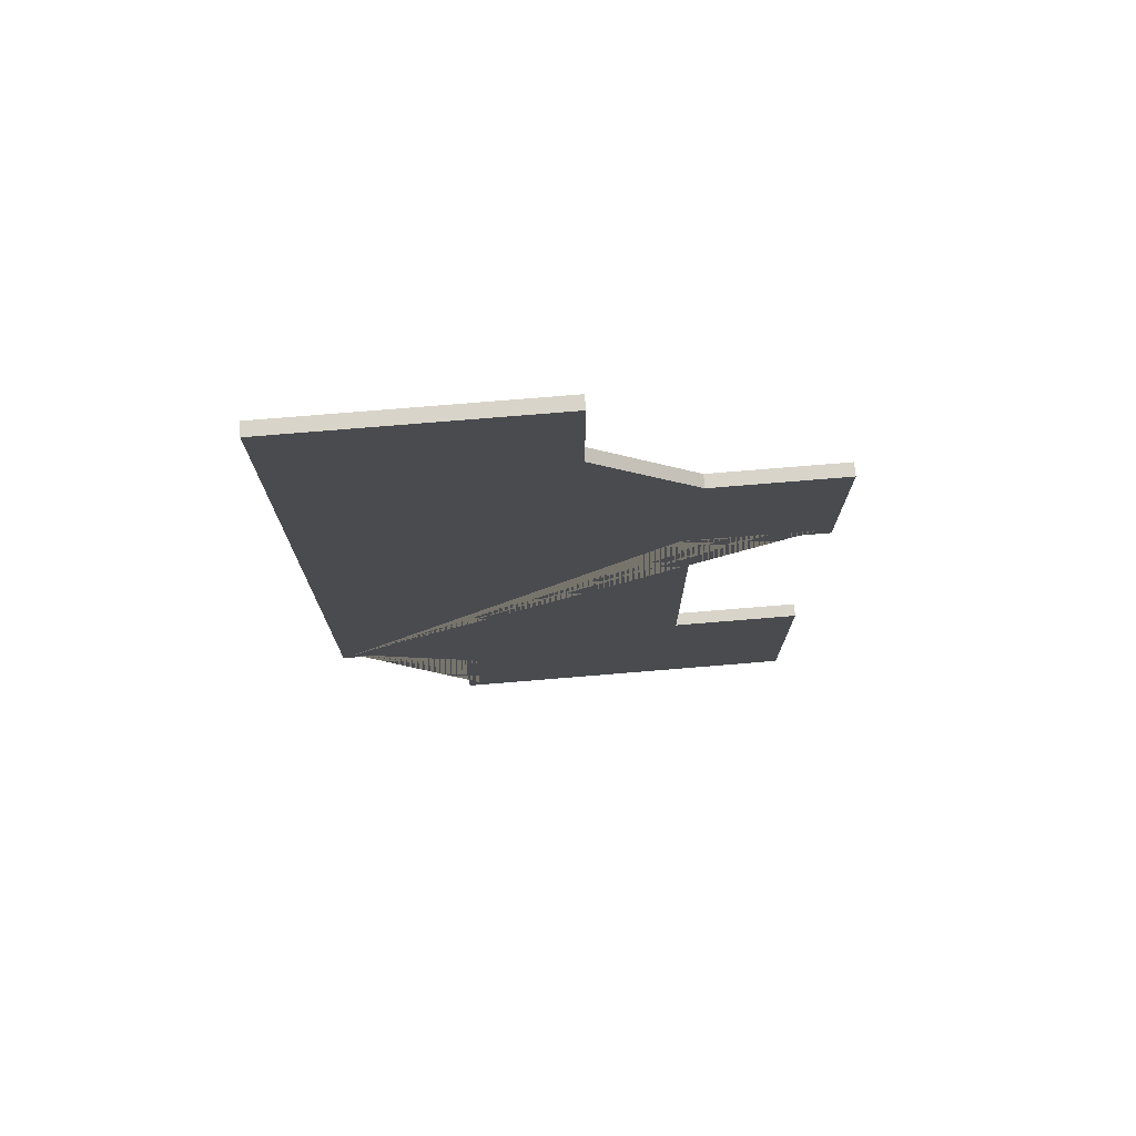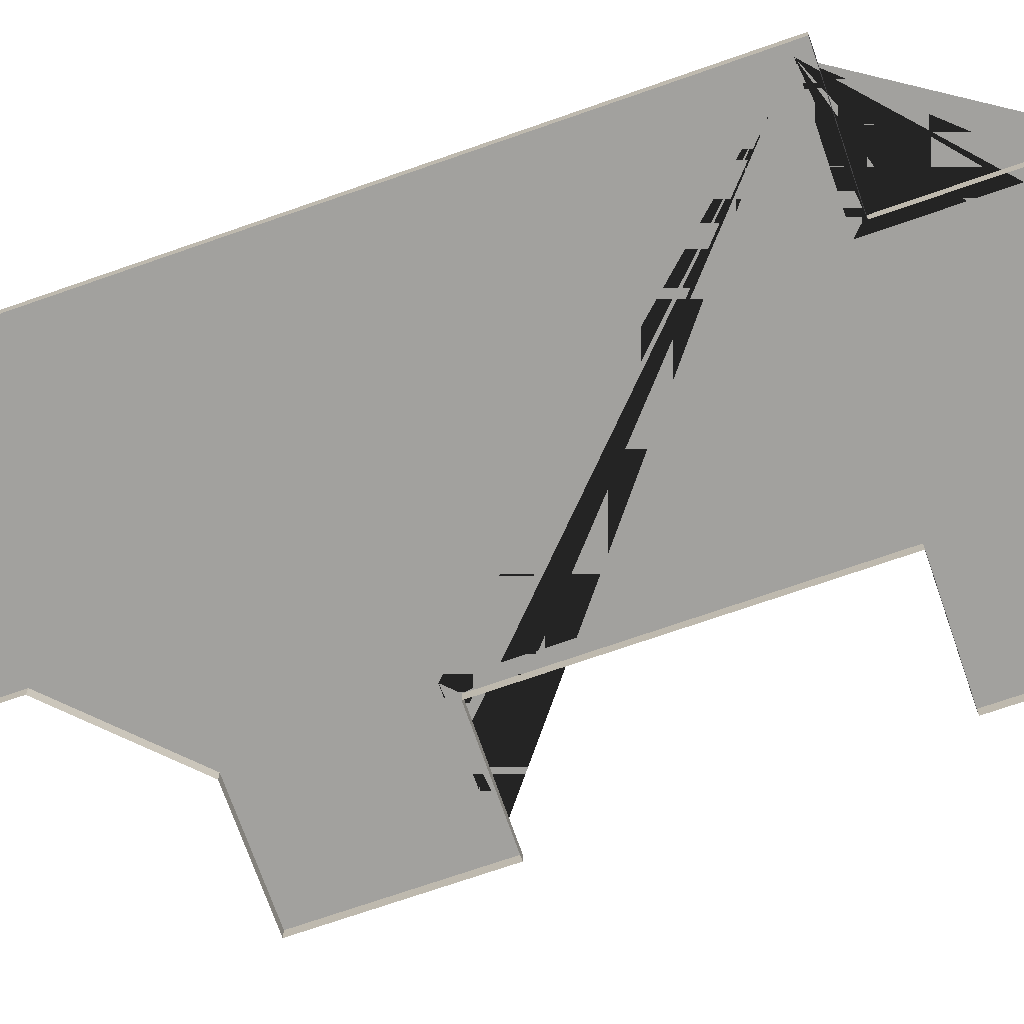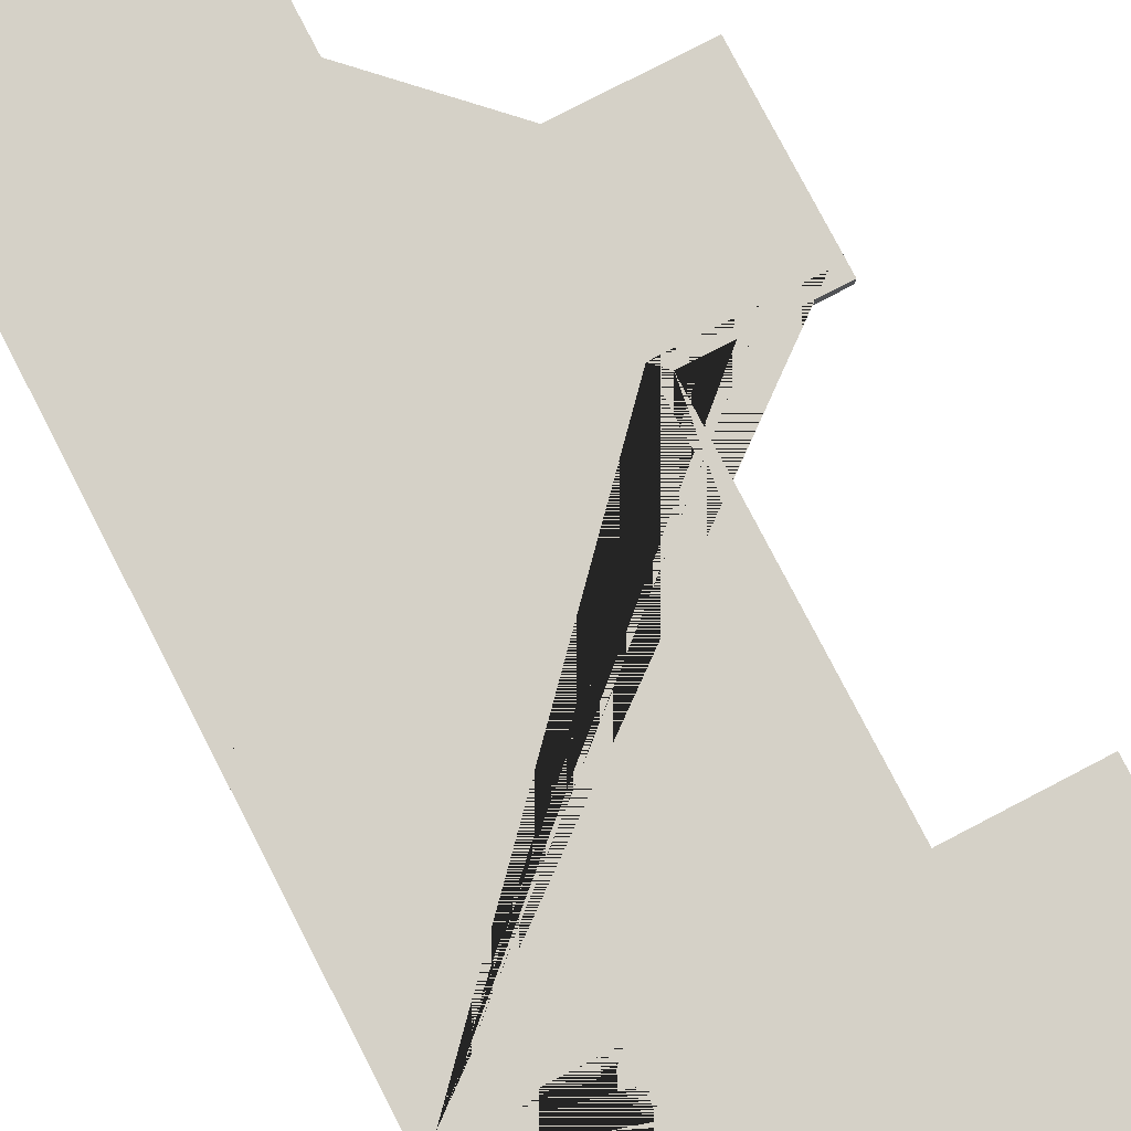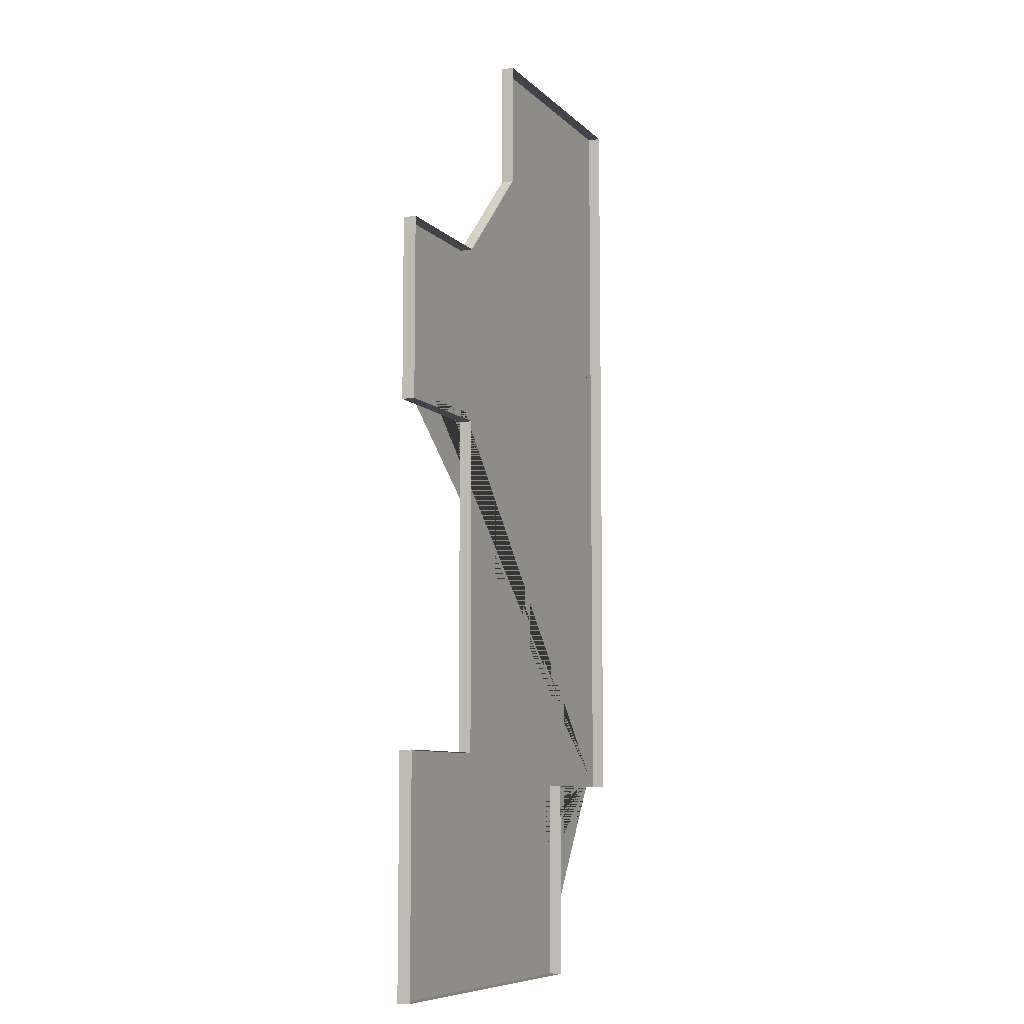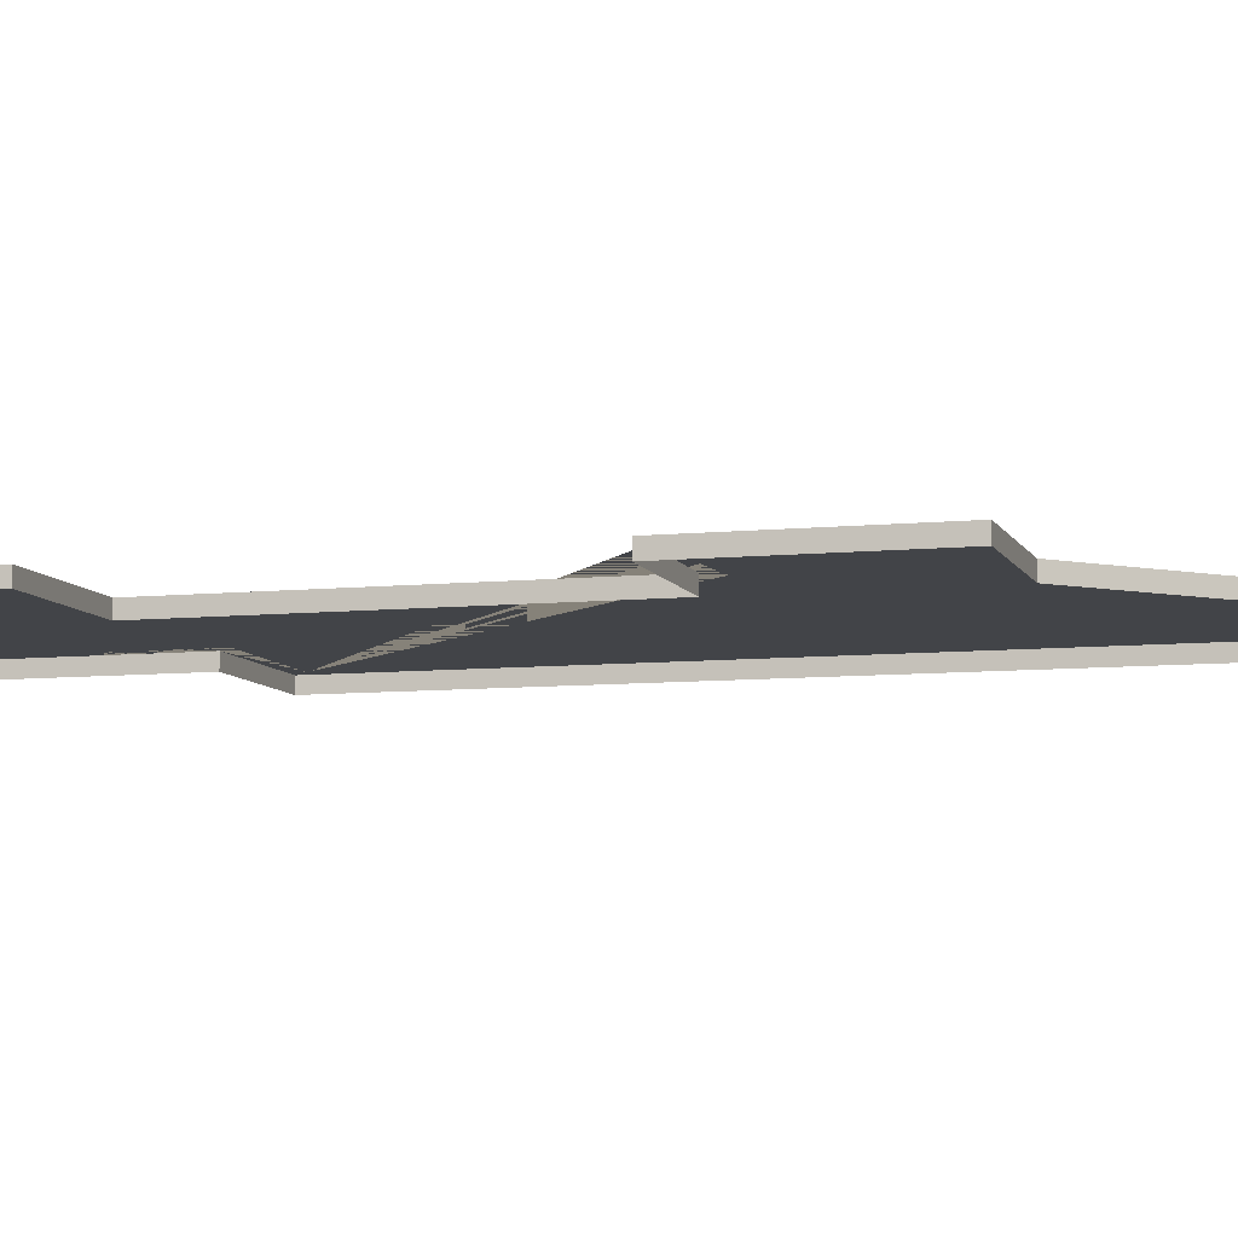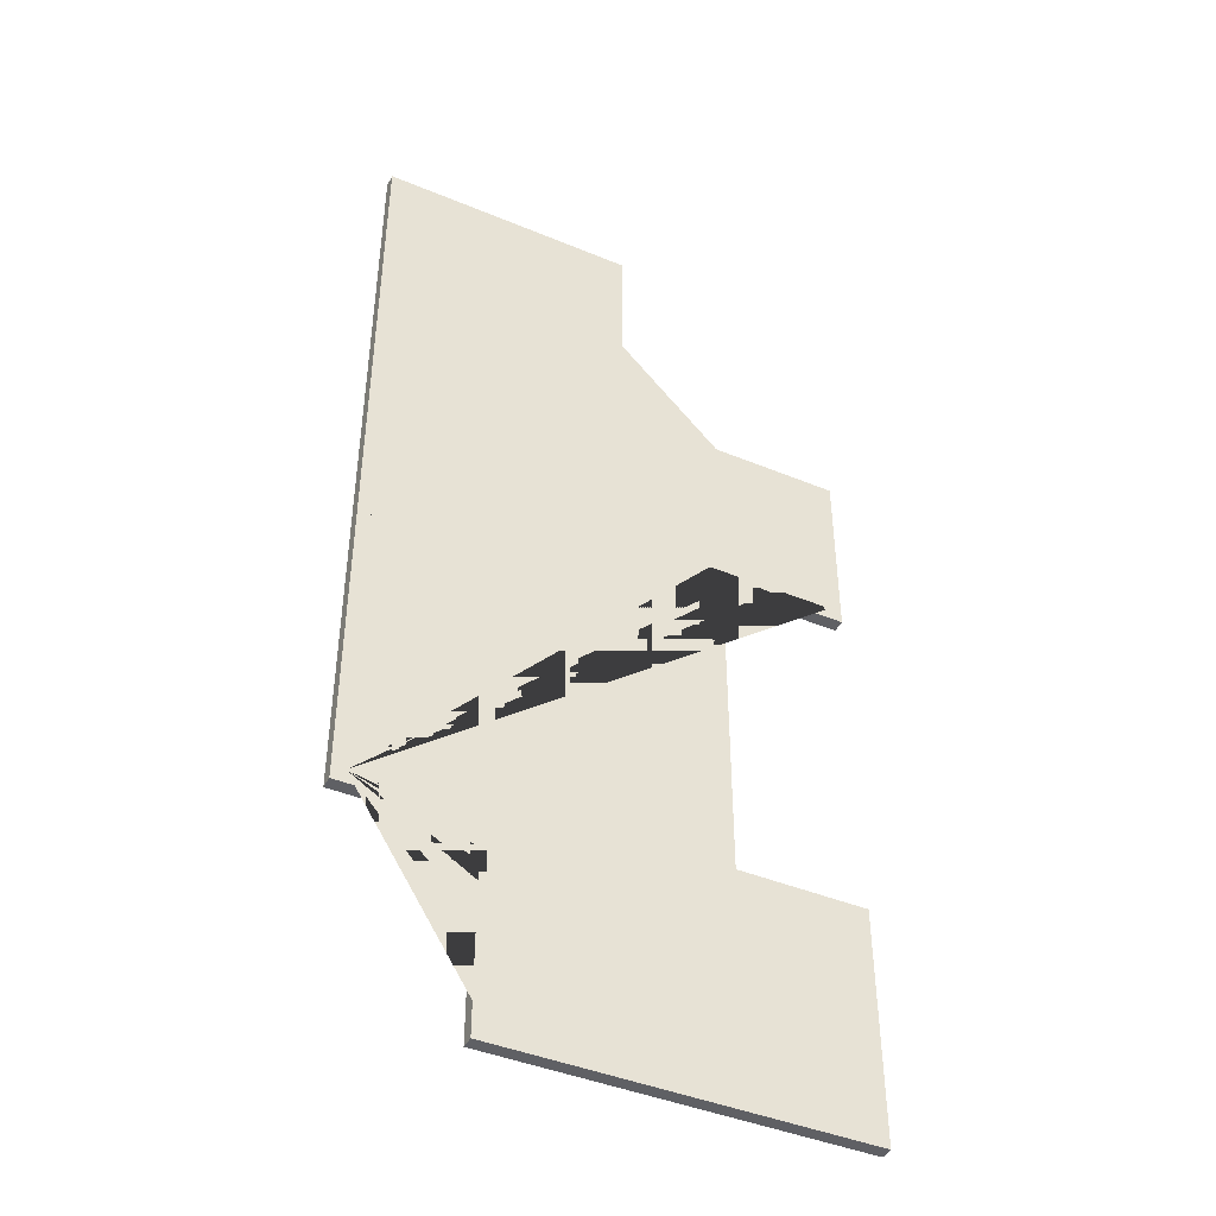
<metadata>
{"format":"obj","ext":"obj","renderer":"f3d","projection":"perspective","resolution":1024,"background":"white","views":[{"elev":75.5,"azim":-4.7,"up":"+Y"},{"elev":-72.1,"azim":-70.8,"up":"+Z"},{"elev":79.1,"azim":-27.4,"up":"+Z"},{"elev":-8.4,"azim":114.0,"up":"+Y"},{"elev":-7.8,"azim":106.1,"up":"+Z"},{"elev":-43.3,"azim":-26.1,"up":"+Y"}]}
</metadata>
<code>
o Floor_Plane.005
v -18 7 0.5
v -18 -17.2 0.5
v 0 -17 0.5
v -9 7 0.5
v -5 -17 0.5
v -18 -3 0.5
v 0 -3 0.5
v -5 -3 0.5
v 0 3 0.5
v -5 3 0.5
v -18 3 0.5
v 0 -25 0.5
v -5 -25 0.5
v -13 -25 0.5
v -18 12 0.5
v -9 12 0.5
v -12.8 12 0.5
v -13 -17.2 0.5
v -13 12 0.5
v -5.245 -25 0.5
v -18 1 0.5
v -18 -1 0.5
v 0 -1.5 0.5
v 0 0.5 0.5
v 0 0 0.5
v 0 -1 0.5
v -18 0.5 0.5
v -18 -0.5 0.5
v -18 -9 0.5
v -5 -11 0.5
v -5 -7 0.5
v -18 -5 0.5
v -18 -6 0.5
v -18 -8 0.5
v -5 -10 0.5
v -5 -8 0.5
v -9 8 0.5
v -18 8 0.5
v -9 10 0.5
v -18 10 0.5
v -5 -15 0.5
v -5 -13 0.5
v -3 -25 0.5
v -11 -25 0.5
v -9.003 -25 0.5
v 0 -21 0.5
v 0 -23 0.5
v -18 -2.8 0.5
v -18.5 7 0.5
v -18.5 -17.7 0.5
v 0.5 -16.5 0.5
v -8.5 7.5 0.5
v -4.5 -16.5 0.5
v -18.5 -3 0.5
v 0.5 -3.5 0.5
v -4.5 -3.5 0.5
v 0.5 3.5 0.5
v -4.5 3.5 0.5
v -18.5 3 0.5
v 0.5 -25.5 0.5
v -5 -25.5 0.5
v -13.5 -25.5 0.5
v -18.5 12.5 0.5
v -8.5 12.5 0.5
v -12.8 12.5 0.5
v -13.5 -17.7 0.5
v -13 12.5 0.5
v -5.245 -25.5 0.5
v -18.5 1 0.5
v -18.5 -1 0.5
v 0.5 -1.5 0.5
v 0.5 0.5 0.5
v 0.5 0 0.5
v 0.5 -1 0.5
v -18.5 0.5 0.5
v -18.5 -0.5 0.5
v -18.5 -9 0.5
v -4.5 -11 0.5
v -4.5 -7 0.5
v -18.5 -5 0.5
v -18.5 -6 0.5
v -18.5 -8 0.5
v -4.5 -10 0.5
v -4.5 -8 0.5
v -8.5 8.5 0.5
v -18.5 8 0.5
v -8.5 10.5 0.5
v -18.5 10 0.5
v -4.5 -15 0.5
v -4.5 -13 0.5
v -3 -25.5 0.5
v -11 -25.5 0.5
v -9.003 -25.5 0.5
v 0.5 -21 0.5
v 0.5 -23 0.5
v -18.5 -2.8 0.5
v -18.5 7 0
v -18.5 -17.7 0
v 0.5 -16.5 0
v -8.5 7.5 0
v -4.5 -16.5 0
v -18.5 -3 0
v 0.5 -3.5 0
v -4.5 -3.5 0
v 0.5 3.5 0
v -4.5 3.5 0
v -18.5 3 0
v 0.5 -25.5 0
v -5 -25.5 0
v -13.5 -25.5 0
v -18.5 12.5 0
v -8.5 12.5 0
v -12.8 12.5 0
v -13.5 -17.7 0
v -13 12.5 0
v -5.245 -25.5 0
v -18.5 1 0
v -18.5 -1 0
v 0.5 -1.5 0
v 0.5 0.5 0
v 0.5 0 0
v 0.5 -1 0
v -18.5 0.5 0
v -18.5 -0.5 0
v -18.5 -9 0
v -4.5 -11 0
v -4.5 -7 0
v -18.5 -5 0
v -18.5 -6 0
v -18.5 -8 0
v -4.5 -10 0
v -4.5 -8 0
v -8.5 8.5 0
v -18.5 8 0
v -8.5 10.5 0
v -18.5 10 0
v -4.5 -15 0
v -4.5 -13 0
v -3 -25.5 0
v -11 -25.5 0
v -9.003 -25.5 0
v 0.5 -21 0
v 0.5 -23 0
v -18.5 -2.8 0
f 2 18 14 44 45 20 13 43 12 47 46 3 5 41 42 30 35 36 31 8 7 23 26 25 24 9 10 4 37 39 16 17 19 15 40 38 1 11 21 27 28 22 48 6 32 33 34 29
f 43 91 60 12
f 4 52 85 37
f 25 73 72 24
f 20 68 61 13
f 40 88 86 38
f 23 71 74 26
f 18 66 62 14
f 37 85 87 39
f 26 74 73 25
f 46 94 51 3
f 15 63 88 40
f 21 69 75 27
f 16 64 65 17
f 5 53 89 41
f 29 77 50 2
f 27 75 76 28
f 39 87 64 16
f 13 61 91 43
f 3 51 53 5
f 34 82 77 29
f 38 86 49 1
f 14 62 92 44
f 10 58 52 4
f 42 90 78 30
f 17 65 67 19
f 44 92 93 45
f 48 96 54 6
f 36 84 79 31
f 45 93 68 20
f 47 95 94 46
f 19 67 63 15
f 6 54 80 32
f 31 79 56 8
f 12 60 95 47
f 8 56 55 7
f 32 80 81 33
f 2 50 66 18
f 22 70 96 48
f 24 72 57 9
f 33 81 82 34
f 11 59 69 21
f 41 89 90 42
f 1 49 59 11
f 30 78 83 35
f 28 76 70 22
f 9 57 58 10
f 35 83 84 36
f 7 55 71 23
f 51 99 101 53
f 82 130 125 77
f 86 134 97 49
f 62 110 140 92
f 58 106 100 52
f 90 138 126 78
f 65 113 115 67
f 92 140 141 93
f 96 144 102 54
f 84 132 127 79
f 93 141 116 68
f 95 143 142 94
f 67 115 111 63
f 54 102 128 80
f 79 127 104 56
f 60 108 143 95
f 56 104 103 55
f 80 128 129 81
f 50 98 114 66
f 70 118 144 96
f 72 120 105 57
f 81 129 130 82
f 59 107 117 69
f 89 137 138 90
f 49 97 107 59
f 78 126 131 83
f 76 124 118 70
f 57 105 106 58
f 83 131 132 84
f 55 103 119 71
f 91 139 108 60
f 52 100 133 85
f 73 121 120 72
f 68 116 109 61
f 88 136 134 86
f 71 119 122 74
f 66 114 110 62
f 85 133 135 87
f 74 122 121 73
f 94 142 99 51
f 63 111 136 88
f 69 117 123 75
f 64 112 113 65
f 53 101 137 89
f 77 125 98 50
f 75 123 124 76
f 87 135 112 64
f 61 109 139 91

</code>
